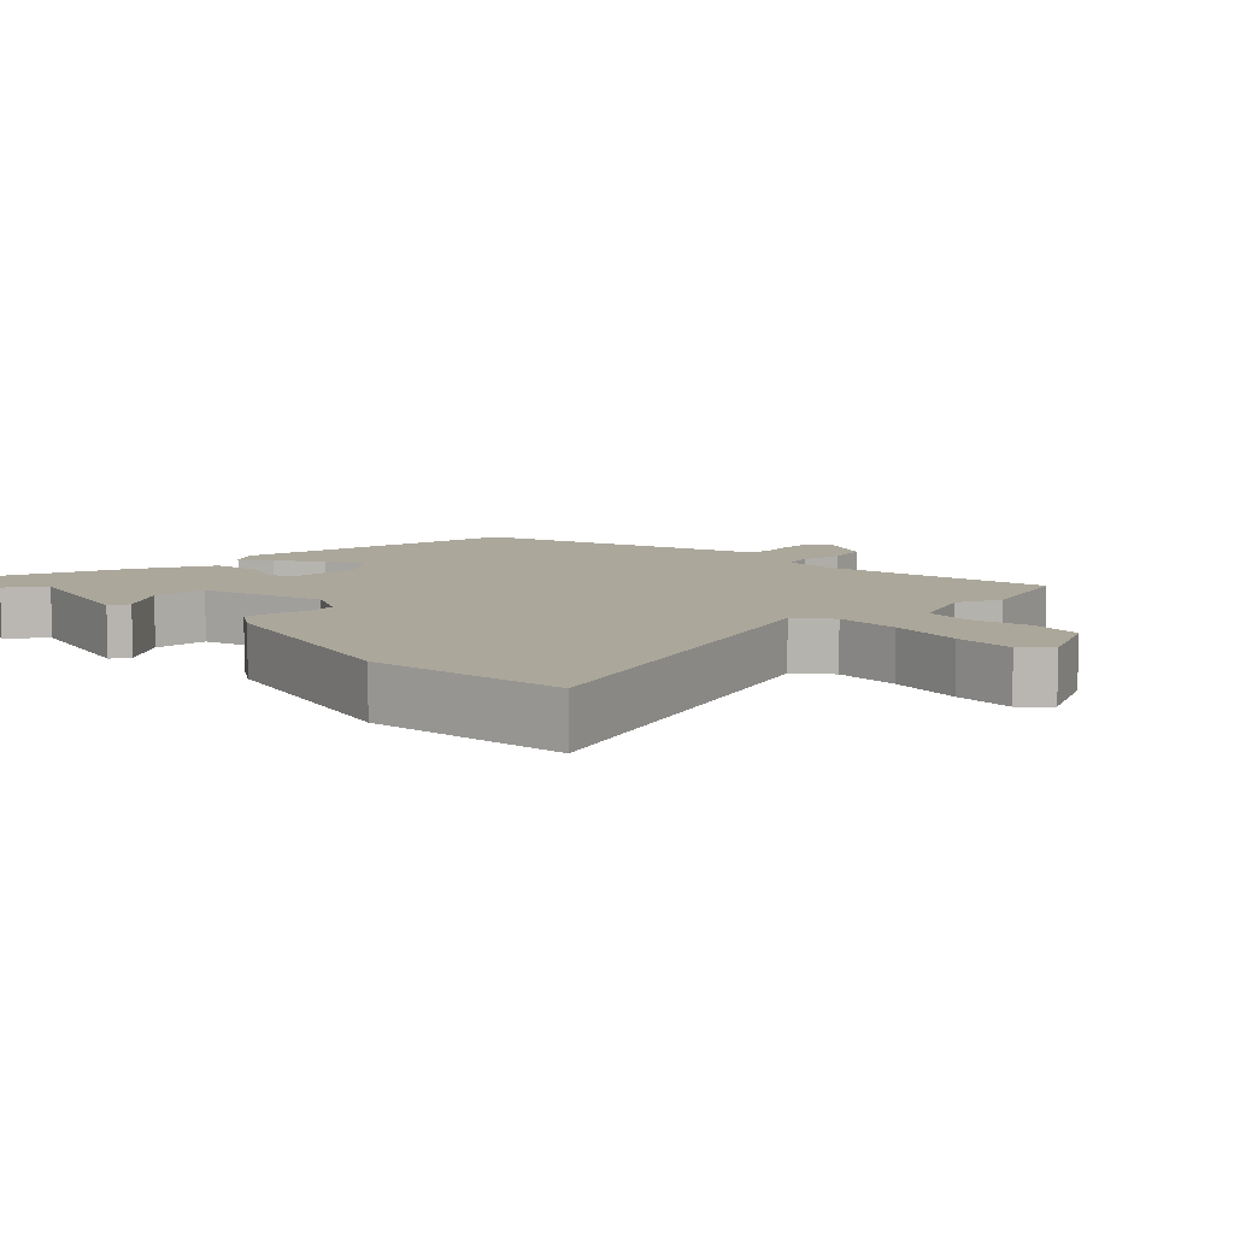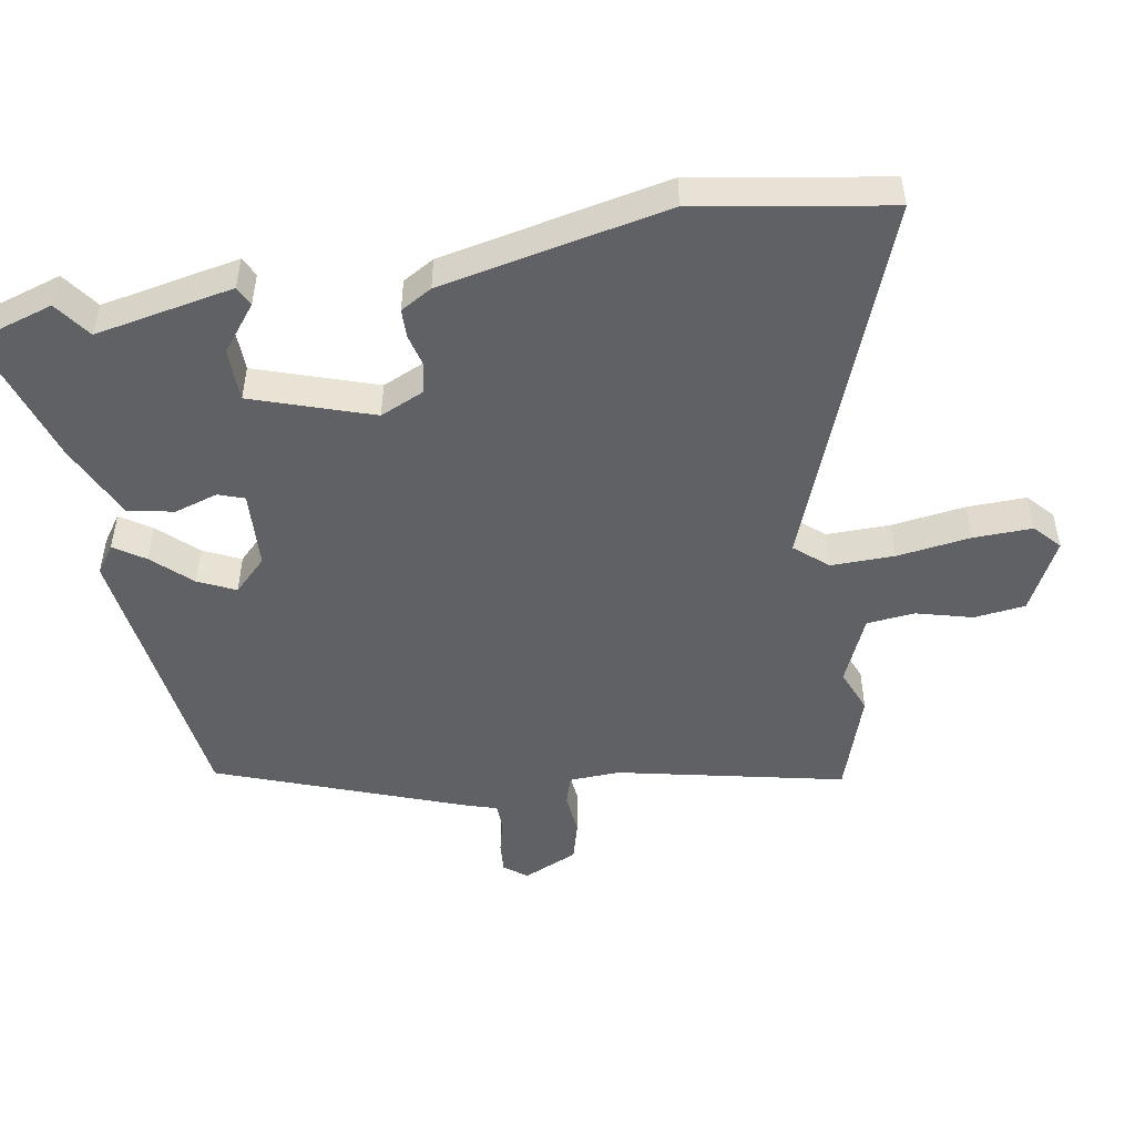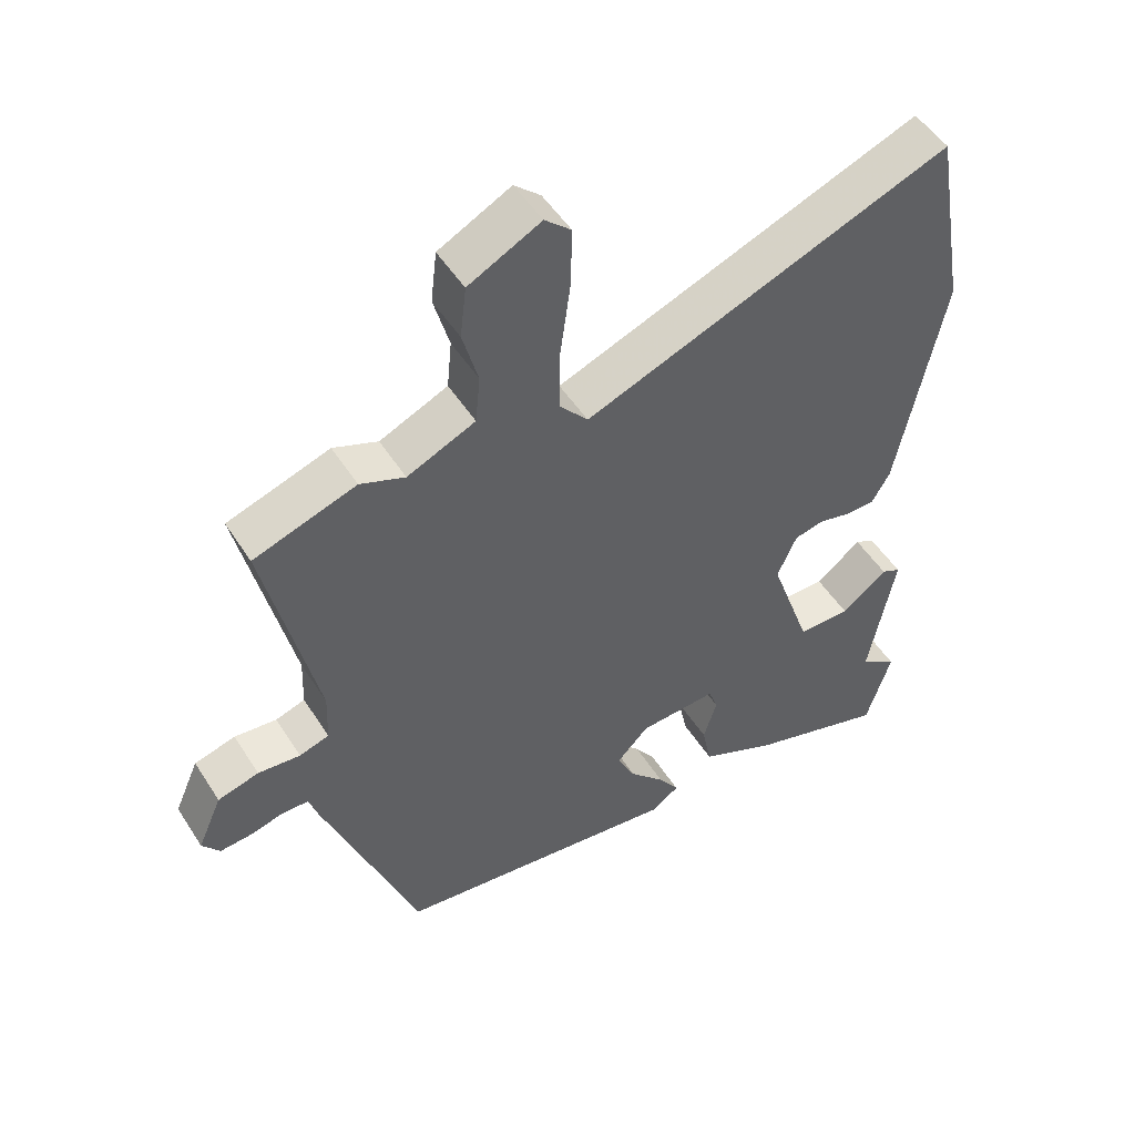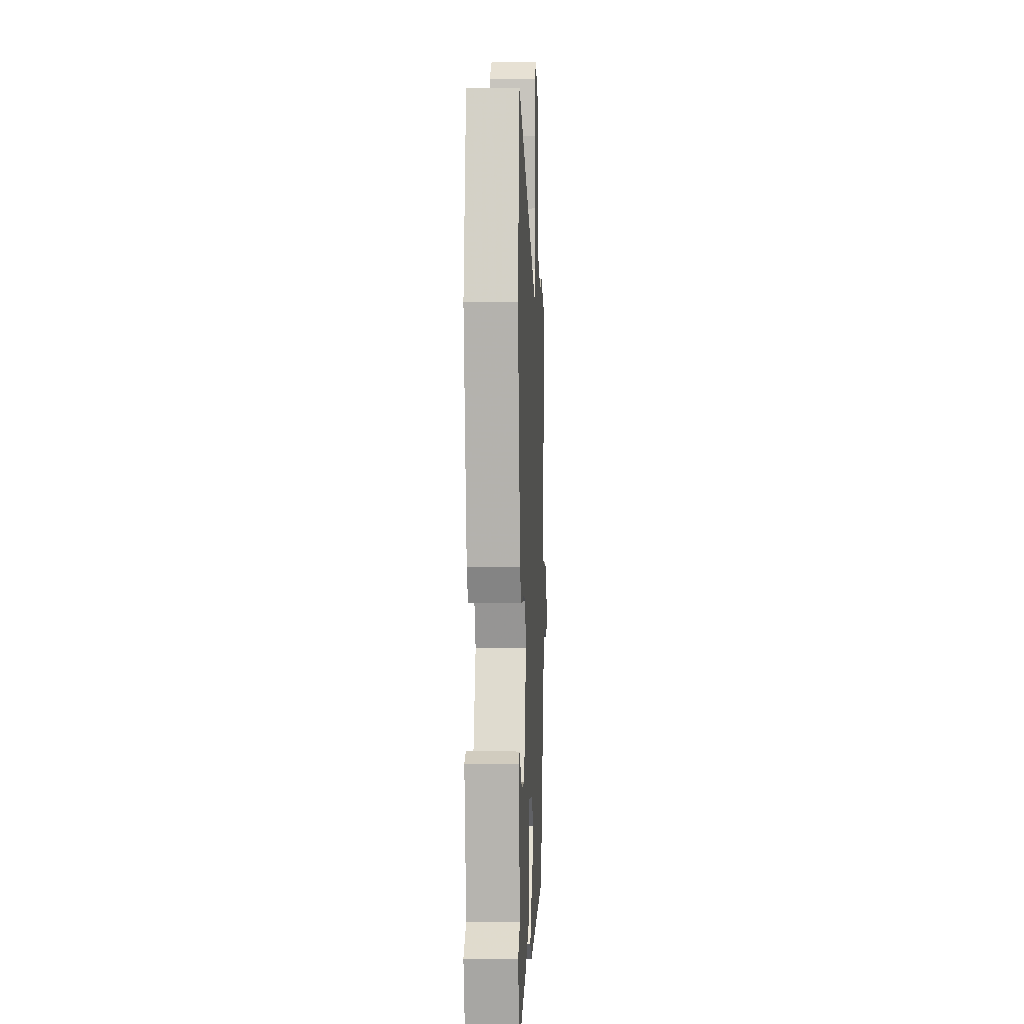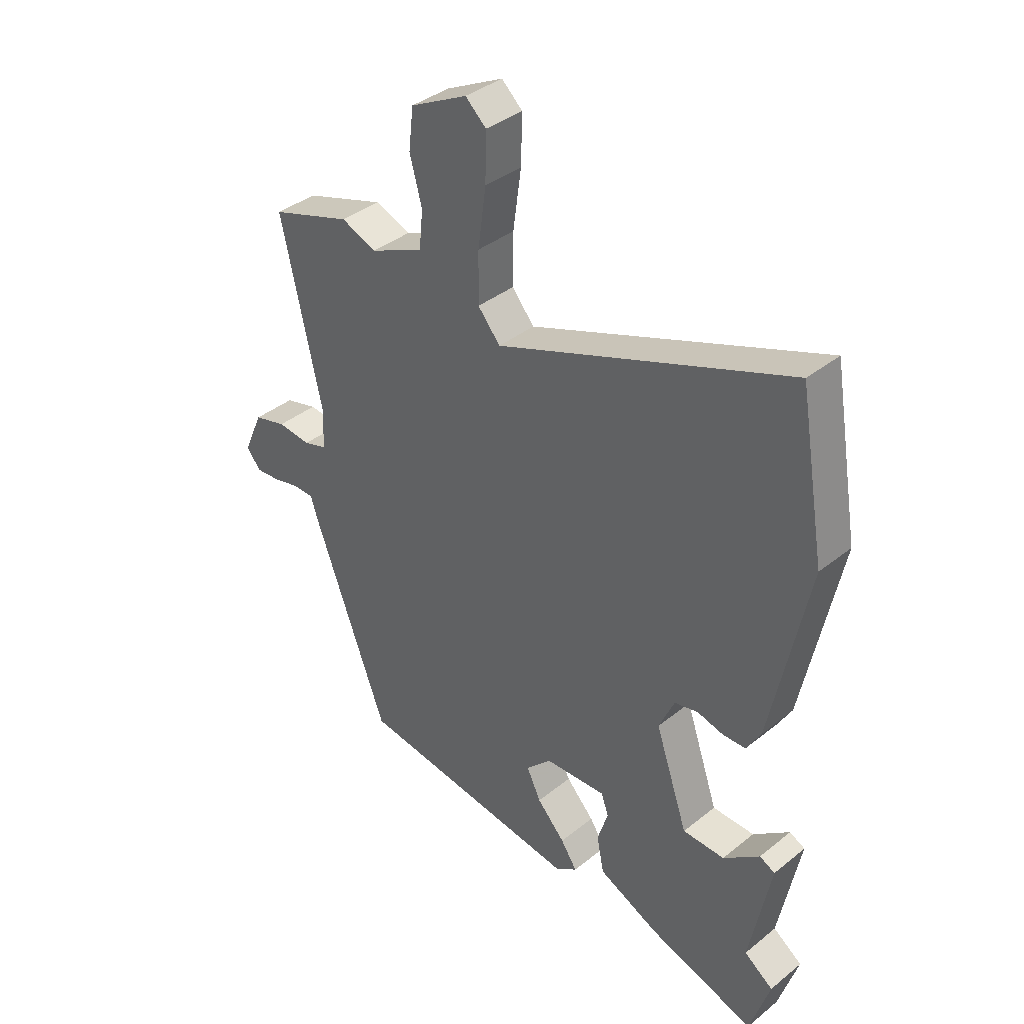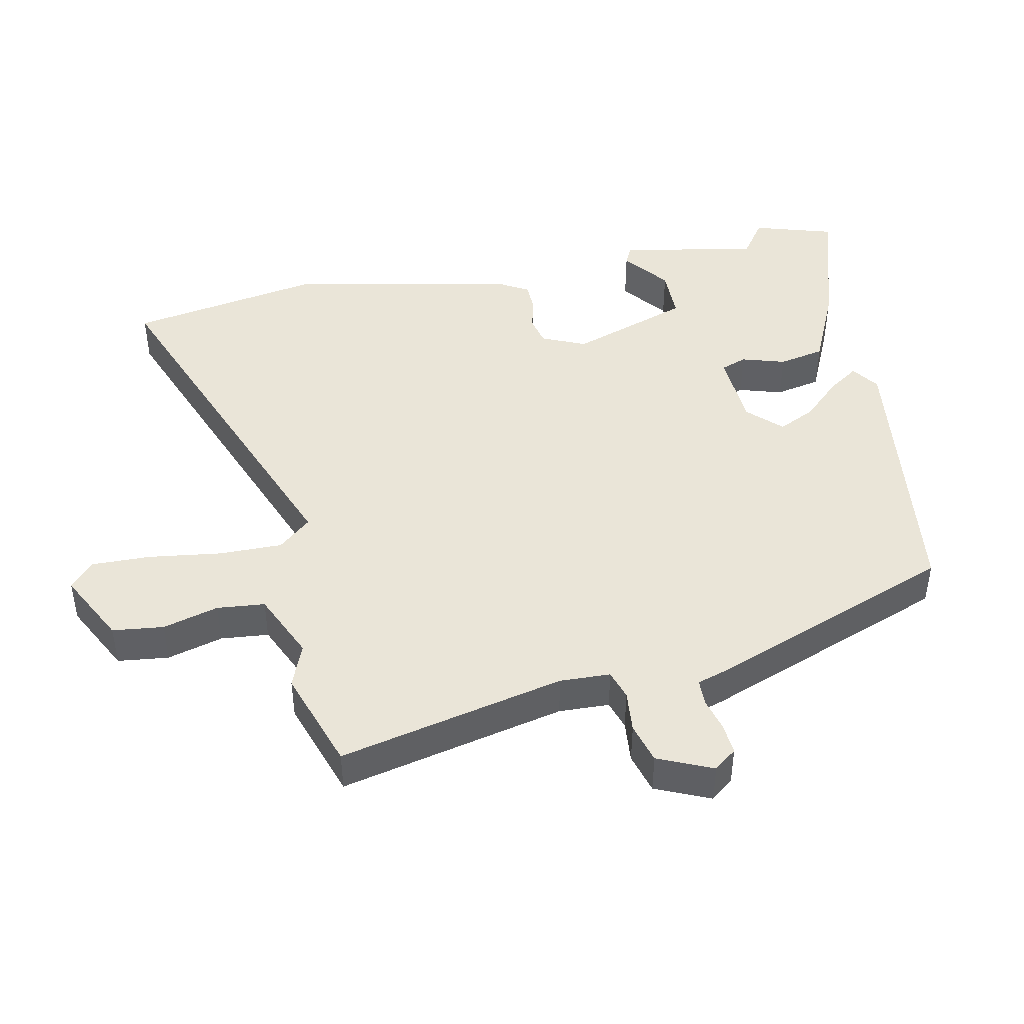
<metadata>
{"format":"obj","ext":"obj","renderer":"f3d","projection":"perspective","resolution":1024,"background":"white","views":[{"elev":8.2,"azim":-41.9,"up":"+Y"},{"elev":-49.5,"azim":-79.9,"up":"+Y"},{"elev":50.6,"azim":148.5,"up":"+Z"},{"elev":-1.5,"azim":-87.4,"up":"+Z"},{"elev":38.2,"azim":-135.3,"up":"+Z"},{"elev":44.8,"azim":78.3,"up":"+Y"}]}
</metadata>
<code>
v -0.52 0.07 0.385
v -0.47 0.07 0.672
v 0.075 0.07 0.461
v 0.117 0.07 0.51
v 0.116 0.07 0.605
v 0.101 0.07 0.715
v 0.099 0.07 0.804
v 0.138 0.07 0.839
v 0.245 0.07 0.784
v 0.254 0.07 0.707
v 0.231 0.07 0.623
v 0.238 0.07 0.551
v 0.339 0.07 0.506
v 0.405 0.07 0.532
v 0.557 0.07 0.481
v 0.481 0.07 0.141
v 0.484 0.07 0.065
v 0.528 0.07 0.051
v 0.591 0.07 0.057
v 0.652 0.07 0.04
v 0.688 0.07 -0.042
v 0.662 0.07 -0.076
v 0.615 0.07 -0.072
v 0.565 0.07 -0.059
v 0.526 0.07 -0.06
v 0.512 0.07 -0.104
v 0.372 0.07 -0.476
v -0.057 0.07 -0.53
v -0.098 0.07 -0.501
v -0.067 0.07 -0.455
v -0.014 0.07 -0.399
v 0.013 0.07 -0.343
v -0.035 0.07 -0.294
v -0.151 0.07 -0.287
v -0.165 0.07 -0.326
v -0.145 0.07 -0.391
v -0.159 0.07 -0.46
v -0.275 0.07 -0.513
v -0.477 0.07 -0.576
v -0.514 0.07 -0.455
v -0.459 0.07 -0.416
v -0.498 0.07 -0.208
v -0.469 0.07 -0.194
v -0.401 0.07 -0.248
v -0.322 0.07 -0.247
v -0.26 0.07 -0.067
v -0.289 0.07 -0.001
v -0.333 0.07 0.009
v -0.382 0.07 -0.003
v -0.425 0.07 -0.002
v -0.452 0.07 0.045
v -0.52 0 0.385
v -0.47 0 0.672
v 0.075 0 0.461
v 0.117 0 0.51
v 0.116 0 0.605
v 0.101 0 0.715
v 0.099 0 0.804
v 0.138 0 0.839
v 0.245 0 0.784
v 0.254 0 0.707
v 0.231 0 0.623
v 0.238 0 0.551
v 0.339 0 0.506
v 0.405 0 0.532
v 0.557 0 0.481
v 0.481 0 0.141
v 0.484 0 0.065
v 0.528 0 0.051
v 0.591 0 0.057
v 0.652 0 0.04
v 0.688 0 -0.042
v 0.662 0 -0.076
v 0.615 0 -0.072
v 0.565 0 -0.059
v 0.526 0 -0.06
v 0.512 0 -0.104
v 0.372 0 -0.476
v -0.057 0 -0.53
v -0.098 0 -0.501
v -0.067 0 -0.455
v -0.014 0 -0.399
v 0.013 0 -0.343
v -0.035 0 -0.294
v -0.151 0 -0.287
v -0.165 0 -0.326
v -0.145 0 -0.391
v -0.159 0 -0.46
v -0.275 0 -0.513
v -0.477 0 -0.576
v -0.514 0 -0.455
v -0.459 0 -0.416
v -0.498 0 -0.208
v -0.469 0 -0.194
v -0.401 0 -0.248
v -0.322 0 -0.247
v -0.26 0 -0.067
v -0.289 0 -0.001
v -0.333 0 0.009
v -0.382 0 -0.003
v -0.425 0 -0.002
v -0.452 0 0.045
f 48 49 50 51
f 47 48 51 1
f 41 42 43 44
f 41 44 45
f 38 39 40 41
f 38 41 45
f 35 36 37 38
f 34 35 38 45
f 33 34 45 46
f 28 29 30 31
f 28 31 32
f 25 26 27 28
f 25 28 32
f 21 22 23 24
f 21 24 25
f 18 19 20 21
f 17 18 21 25
f 13 14 15 16
f 12 13 16 17
f 8 9 10 11
f 8 11 12
f 5 6 7 8
f 4 5 8 12
f 3 4 12 17
f 47 1 2 3
f 33 46 47 3
f 25 32 33
f 3 17 25 33
f 102 101 100 99
f 52 102 99 98
f 95 94 93 92
f 96 95 92
f 92 91 90 89
f 96 92 89
f 89 88 87 86
f 96 89 86 85
f 97 96 85 84
f 82 81 80 79
f 83 82 79
f 79 78 77 76
f 83 79 76
f 75 74 73 72
f 76 75 72
f 72 71 70 69
f 76 72 69 68
f 67 66 65 64
f 68 67 64 63
f 62 61 60 59
f 63 62 59
f 59 58 57 56
f 63 59 56 55
f 68 63 55 54
f 54 53 52 98
f 54 98 97 84
f 84 83 76
f 84 76 68 54
f 1 52 53 2
f 2 53 54 3
f 3 54 55 4
f 4 55 56 5
f 5 56 57 6
f 6 57 58 7
f 7 58 59 8
f 8 59 60 9
f 9 60 61 10
f 10 61 62 11
f 11 62 63 12
f 12 63 64 13
f 13 64 65 14
f 14 65 66 15
f 15 66 67 16
f 16 67 68 17
f 17 68 69 18
f 18 69 70 19
f 19 70 71 20
f 20 71 72 21
f 21 72 73 22
f 22 73 74 23
f 23 74 75 24
f 24 75 76 25
f 25 76 77 26
f 26 77 78 27
f 27 78 79 28
f 28 79 80 29
f 29 80 81 30
f 30 81 82 31
f 31 82 83 32
f 32 83 84 33
f 33 84 85 34
f 34 85 86 35
f 35 86 87 36
f 36 87 88 37
f 37 88 89 38
f 38 89 90 39
f 39 90 91 40
f 40 91 92 41
f 41 92 93 42
f 42 93 94 43
f 43 94 95 44
f 44 95 96 45
f 45 96 97 46
f 46 97 98 47
f 47 98 99 48
f 48 99 100 49
f 49 100 101 50
f 50 101 102 51
f 51 102 52 1

</code>
